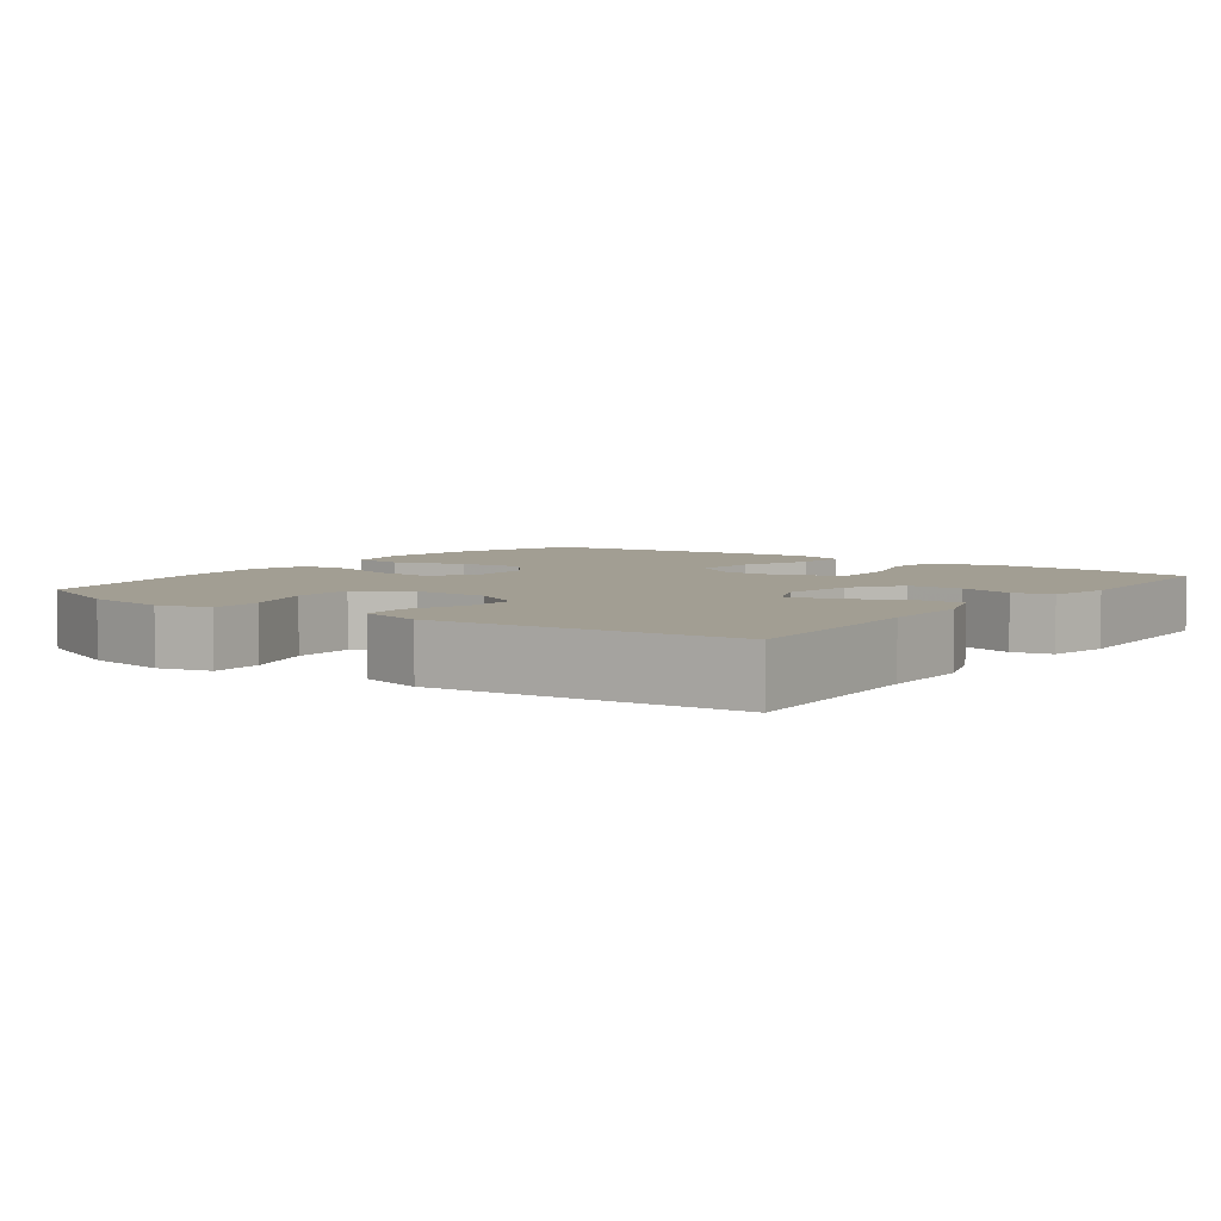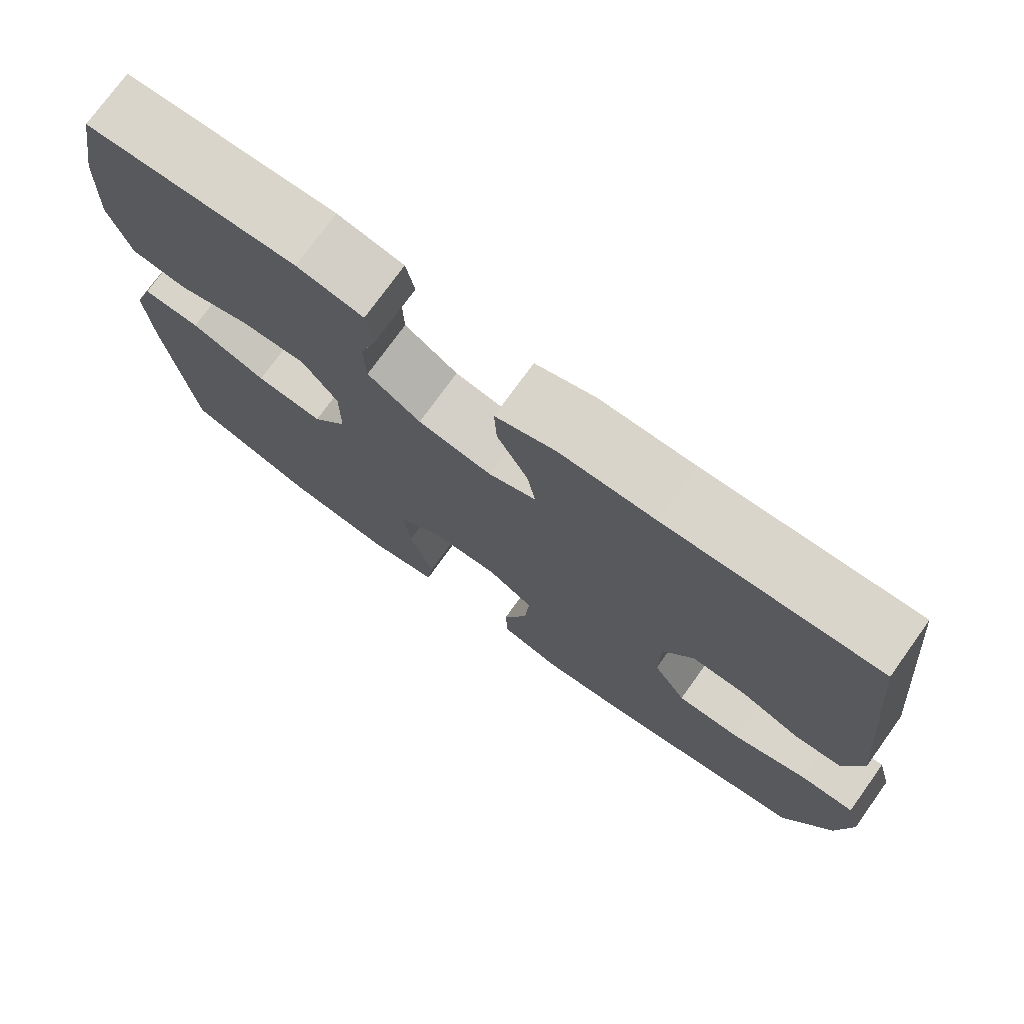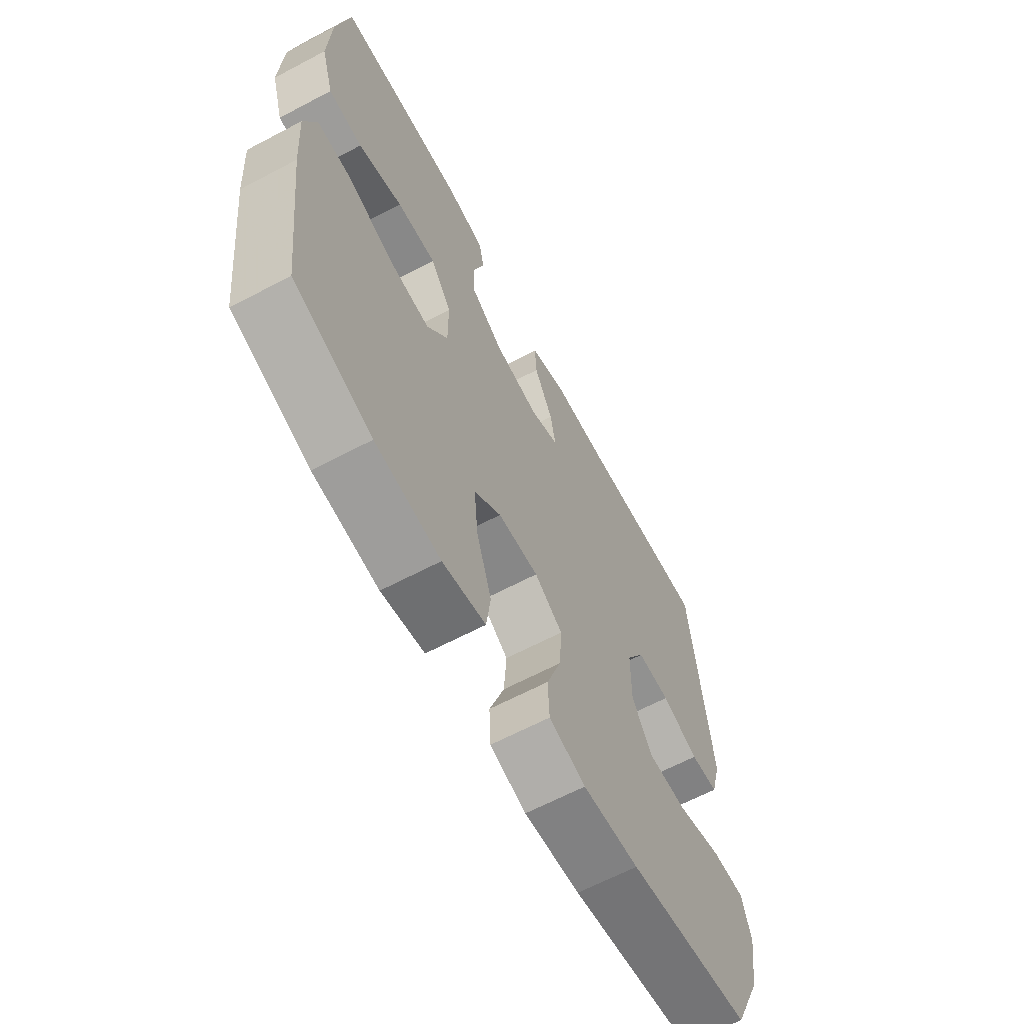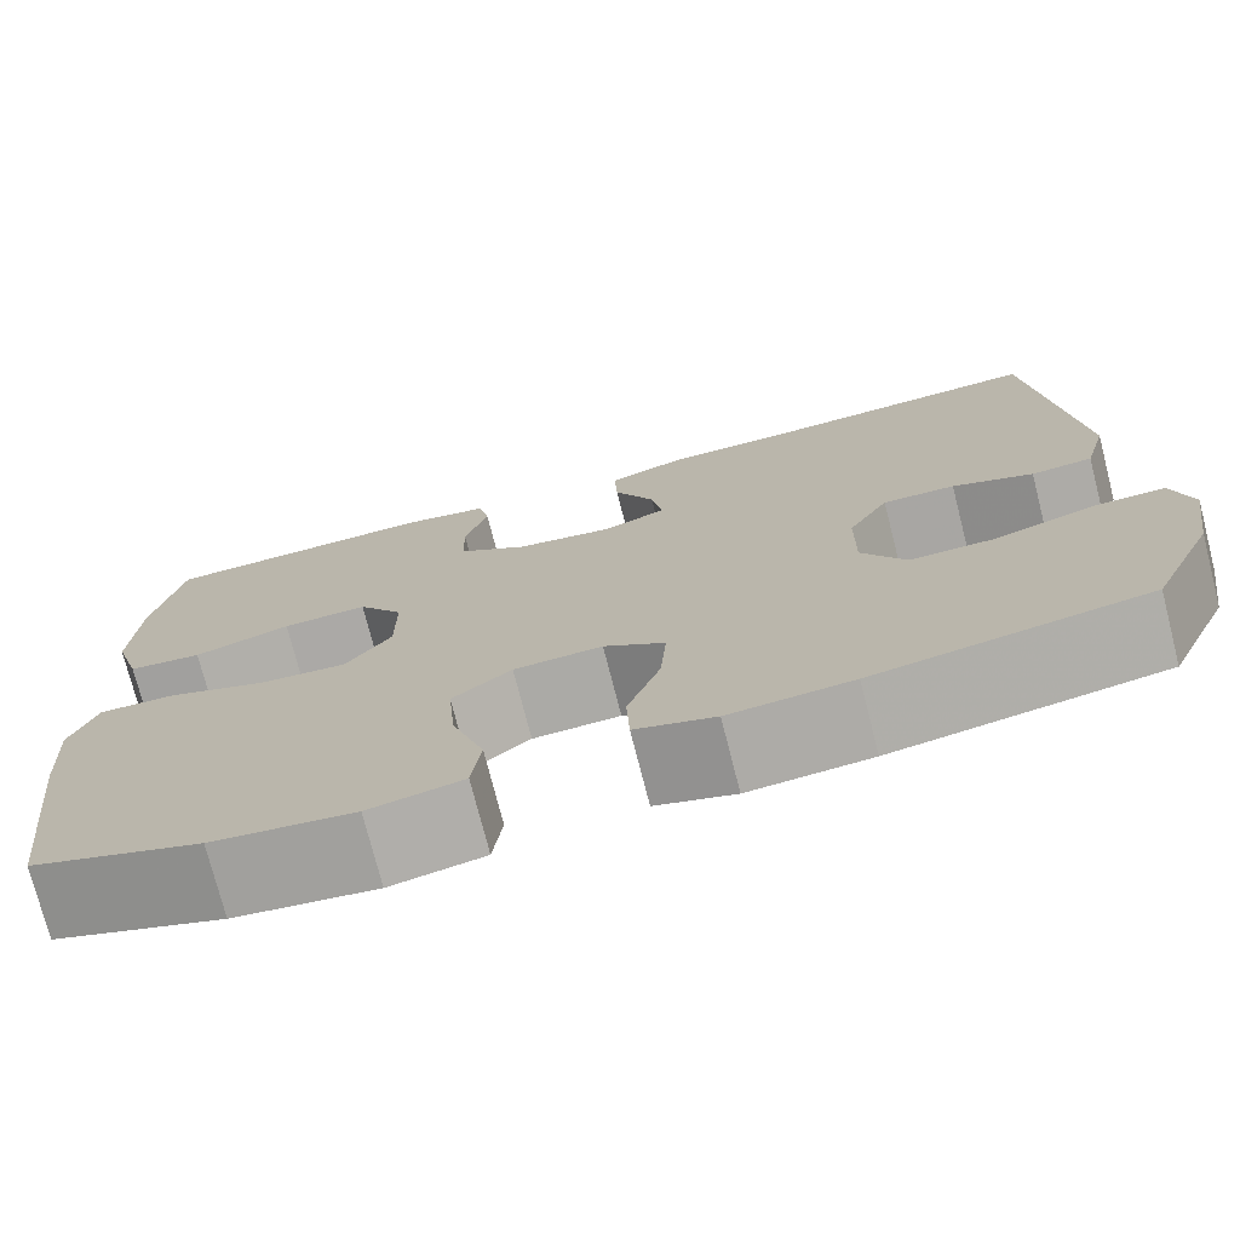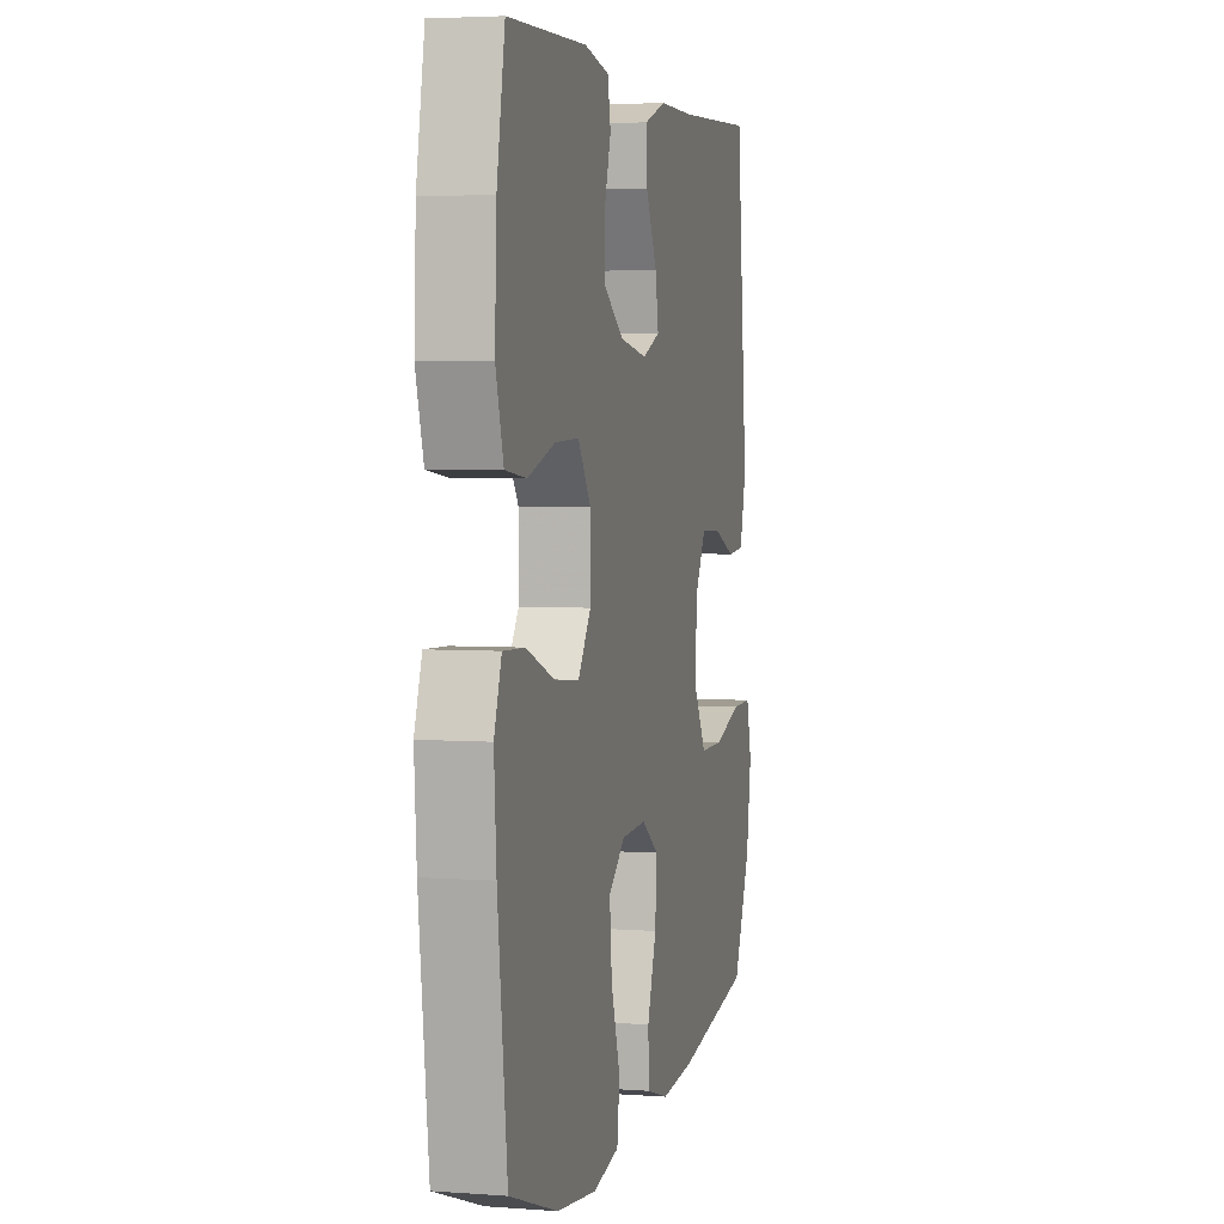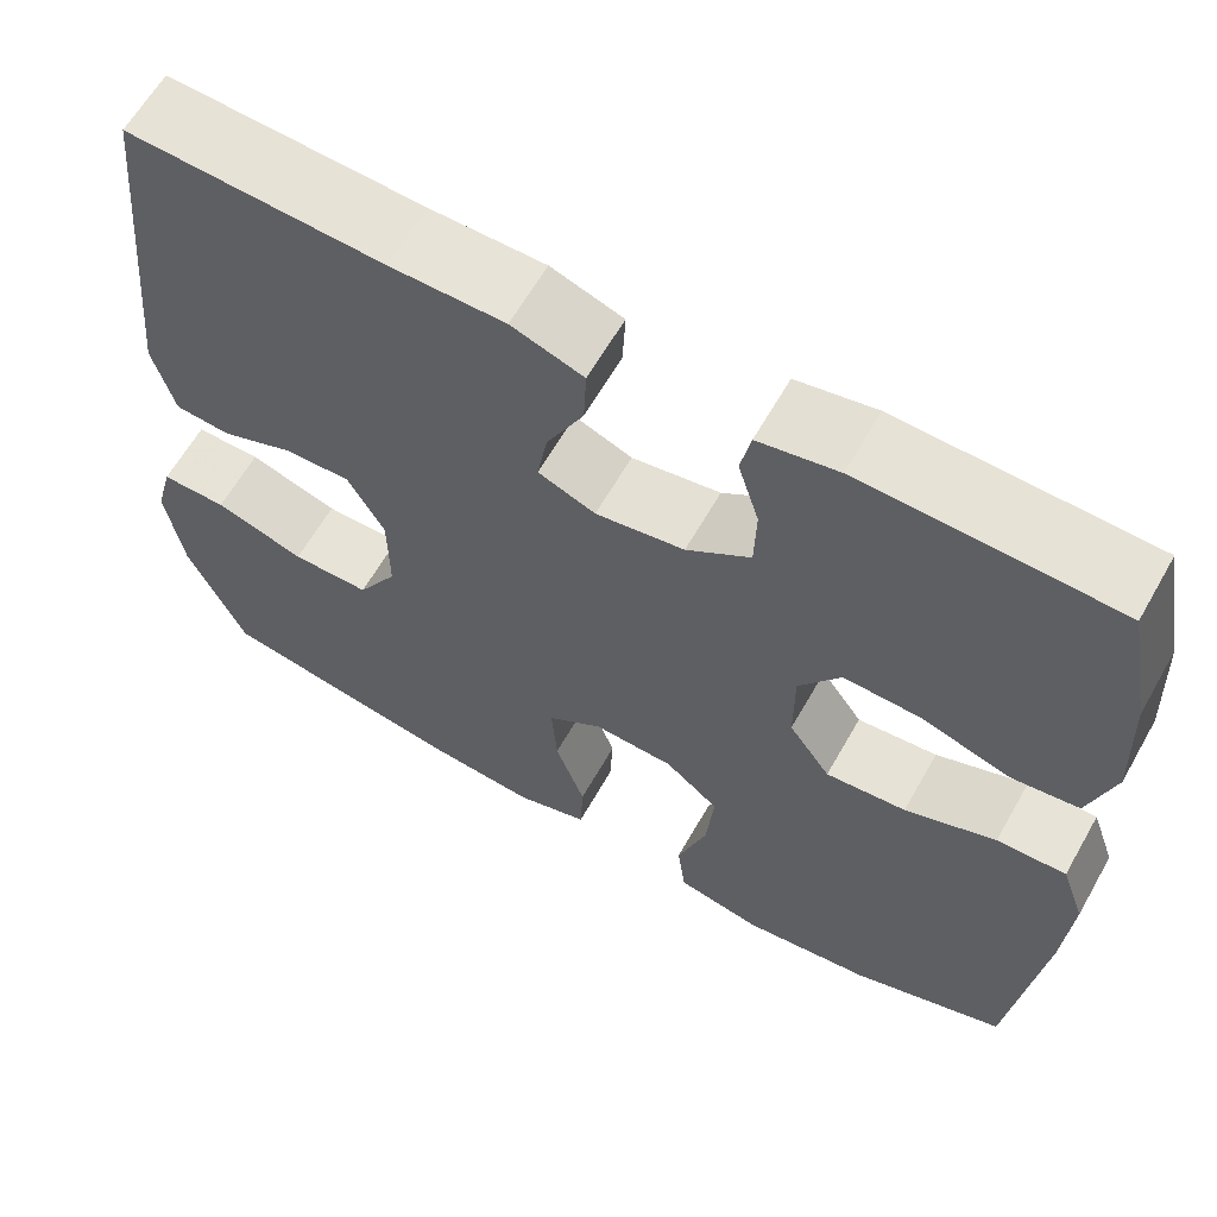
<metadata>
{"format":"obj","ext":"obj","renderer":"f3d","projection":"perspective","resolution":1024,"background":"white","views":[{"elev":5.1,"azim":-53.8,"up":"+Y"},{"elev":75.1,"azim":-144.3,"up":"+Z"},{"elev":-64.5,"azim":118.0,"up":"+Z"},{"elev":-74.9,"azim":-165.7,"up":"+Z"},{"elev":4.0,"azim":103.7,"up":"+Z"},{"elev":62.7,"azim":29.6,"up":"+Z"}]}
</metadata>
<code>
v 0.5 0.07 0.5
v 0.528 0.07 0.35
v 0.534 0.07 0.213
v 0.507 0.07 0.122
v 0.434 0.07 0.113
v 0.339 0.07 0.143
v 0.255 0.07 0.146
v 0.21 0.07 0.081
v 0.21 0.07 -0.014
v 0.255 0.07 -0.078
v 0.342 0.07 -0.07
v 0.44 0.07 -0.033
v 0.515 0.07 -0.03
v 0.541 0.07 -0.104
v 0.533 0.07 -0.222
v 0.5 0.07 -0.5
v 0.333 0.07 -0.558
v 0.194 0.07 -0.576
v 0.102 0.07 -0.557
v 0.093 0.07 -0.486
v 0.125 0.07 -0.388
v 0.133 0.07 -0.299
v 0.075 0.07 -0.251
v -0.012 0.07 -0.247
v -0.072 0.07 -0.288
v -0.066 0.07 -0.369
v -0.034 0.07 -0.461
v -0.037 0.07 -0.531
v -0.115 0.07 -0.555
v -0.235 0.07 -0.545
v -0.5 0.07 -0.5
v -0.562 0.07 -0.361
v -0.58 0.07 -0.248
v -0.561 0.07 -0.176
v -0.49 0.07 -0.177
v -0.393 0.07 -0.208
v -0.309 0.07 -0.208
v -0.266 0.07 -0.136
v -0.267 0.07 -0.034
v -0.307 0.07 0.037
v -0.378 0.07 0.035
v -0.457 0.07 0.004
v -0.517 0.07 0.009
v -0.54 0.07 0.095
v -0.5 0.07 0.5
v -0.224 0.07 0.487
v -0.1 0.07 0.487
v -0.022 0.07 0.46
v -0.025 0.07 0.394
v -0.065 0.07 0.314
v -0.076 0.07 0.25
v -0.014 0.07 0.225
v 0.082 0.07 0.241
v 0.151 0.07 0.289
v 0.153 0.07 0.362
v 0.13 0.07 0.437
v 0.141 0.07 0.491
v 0.227 0.07 0.508
v 0.5 0 0.5
v 0.528 0 0.35
v 0.534 0 0.213
v 0.507 0 0.122
v 0.434 0 0.113
v 0.339 0 0.143
v 0.255 0 0.146
v 0.21 0 0.081
v 0.21 0 -0.014
v 0.255 0 -0.078
v 0.342 0 -0.07
v 0.44 0 -0.033
v 0.515 0 -0.03
v 0.541 0 -0.104
v 0.533 0 -0.222
v 0.5 0 -0.5
v 0.333 0 -0.558
v 0.194 0 -0.576
v 0.102 0 -0.557
v 0.093 0 -0.486
v 0.125 0 -0.388
v 0.133 0 -0.299
v 0.075 0 -0.251
v -0.012 0 -0.247
v -0.072 0 -0.288
v -0.066 0 -0.369
v -0.034 0 -0.461
v -0.037 0 -0.531
v -0.115 0 -0.555
v -0.235 0 -0.545
v -0.5 0 -0.5
v -0.562 0 -0.361
v -0.58 0 -0.248
v -0.561 0 -0.176
v -0.49 0 -0.177
v -0.393 0 -0.208
v -0.309 0 -0.208
v -0.266 0 -0.136
v -0.267 0 -0.034
v -0.307 0 0.037
v -0.378 0 0.035
v -0.457 0 0.004
v -0.517 0 0.009
v -0.54 0 0.095
v -0.5 0 0.5
v -0.224 0 0.487
v -0.1 0 0.487
v -0.022 0 0.46
v -0.025 0 0.394
v -0.065 0 0.314
v -0.076 0 0.25
v -0.014 0 0.225
v 0.082 0 0.241
v 0.151 0 0.289
v 0.153 0 0.362
v 0.13 0 0.437
v 0.141 0 0.491
v 0.227 0 0.508
f 55 56 57 58
f 54 55 58 1
f 53 54 1 2
f 47 48 49 50
f 46 47 50 51
f 45 46 51
f 44 45 51
f 41 42 43 44
f 40 41 44 51
f 39 40 51 52
f 33 34 35 36
f 33 36 37
f 32 33 37
f 31 32 37
f 30 31 37
f 29 30 37 38
f 26 27 28 29
f 25 26 29 38
f 18 19 20 21
f 18 21 22
f 17 18 22
f 16 17 22
f 15 16 22 23
f 11 12 13 14
f 10 11 14 15
f 3 4 5 6
f 53 2 3 6
f 53 6 7
f 52 53 7 8
f 39 52 8 9
f 24 25 38 39
f 24 39 9 10
f 10 15 23 24
f 116 115 114 113
f 59 116 113 112
f 60 59 112 111
f 108 107 106 105
f 109 108 105 104
f 109 104 103
f 109 103 102
f 102 101 100 99
f 109 102 99 98
f 110 109 98 97
f 94 93 92 91
f 95 94 91
f 95 91 90
f 95 90 89
f 95 89 88
f 96 95 88 87
f 87 86 85 84
f 96 87 84 83
f 79 78 77 76
f 80 79 76
f 80 76 75
f 80 75 74
f 81 80 74 73
f 72 71 70 69
f 73 72 69 68
f 64 63 62 61
f 64 61 60 111
f 65 64 111
f 66 65 111 110
f 67 66 110 97
f 97 96 83 82
f 68 67 97 82
f 82 81 73 68
f 1 59 60 2
f 2 60 61 3
f 3 61 62 4
f 4 62 63 5
f 5 63 64 6
f 6 64 65 7
f 7 65 66 8
f 8 66 67 9
f 9 67 68 10
f 10 68 69 11
f 11 69 70 12
f 12 70 71 13
f 13 71 72 14
f 14 72 73 15
f 15 73 74 16
f 16 74 75 17
f 17 75 76 18
f 18 76 77 19
f 19 77 78 20
f 20 78 79 21
f 21 79 80 22
f 22 80 81 23
f 23 81 82 24
f 24 82 83 25
f 25 83 84 26
f 26 84 85 27
f 27 85 86 28
f 28 86 87 29
f 29 87 88 30
f 30 88 89 31
f 31 89 90 32
f 32 90 91 33
f 33 91 92 34
f 34 92 93 35
f 35 93 94 36
f 36 94 95 37
f 37 95 96 38
f 38 96 97 39
f 39 97 98 40
f 40 98 99 41
f 41 99 100 42
f 42 100 101 43
f 43 101 102 44
f 44 102 103 45
f 45 103 104 46
f 46 104 105 47
f 47 105 106 48
f 48 106 107 49
f 49 107 108 50
f 50 108 109 51
f 51 109 110 52
f 52 110 111 53
f 53 111 112 54
f 54 112 113 55
f 55 113 114 56
f 56 114 115 57
f 57 115 116 58
f 58 116 59 1

</code>
